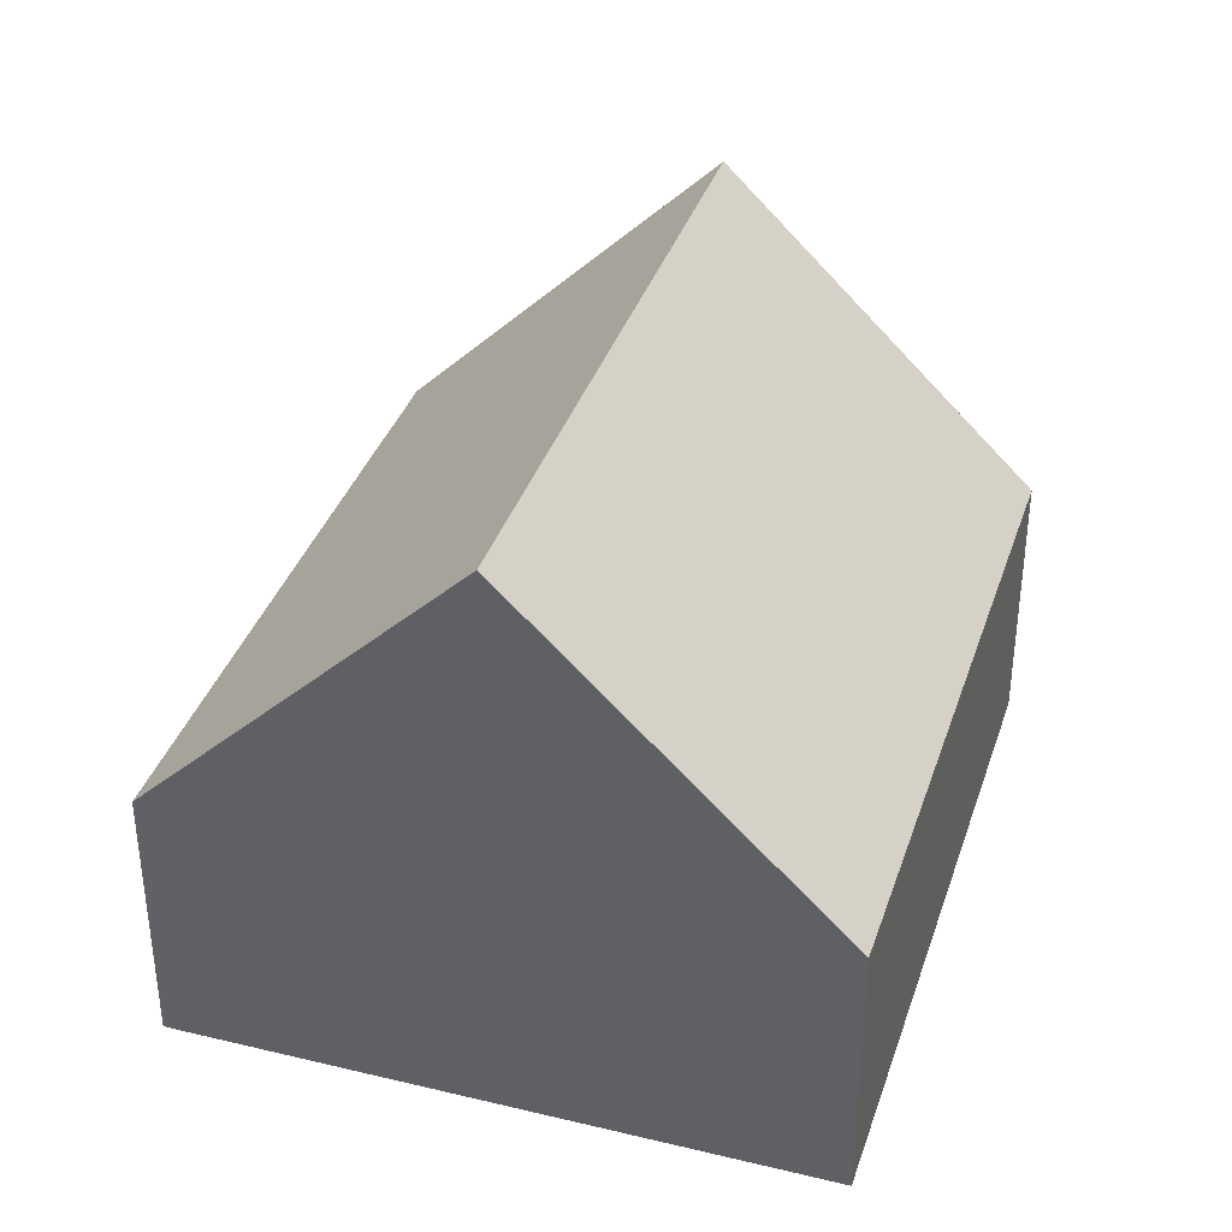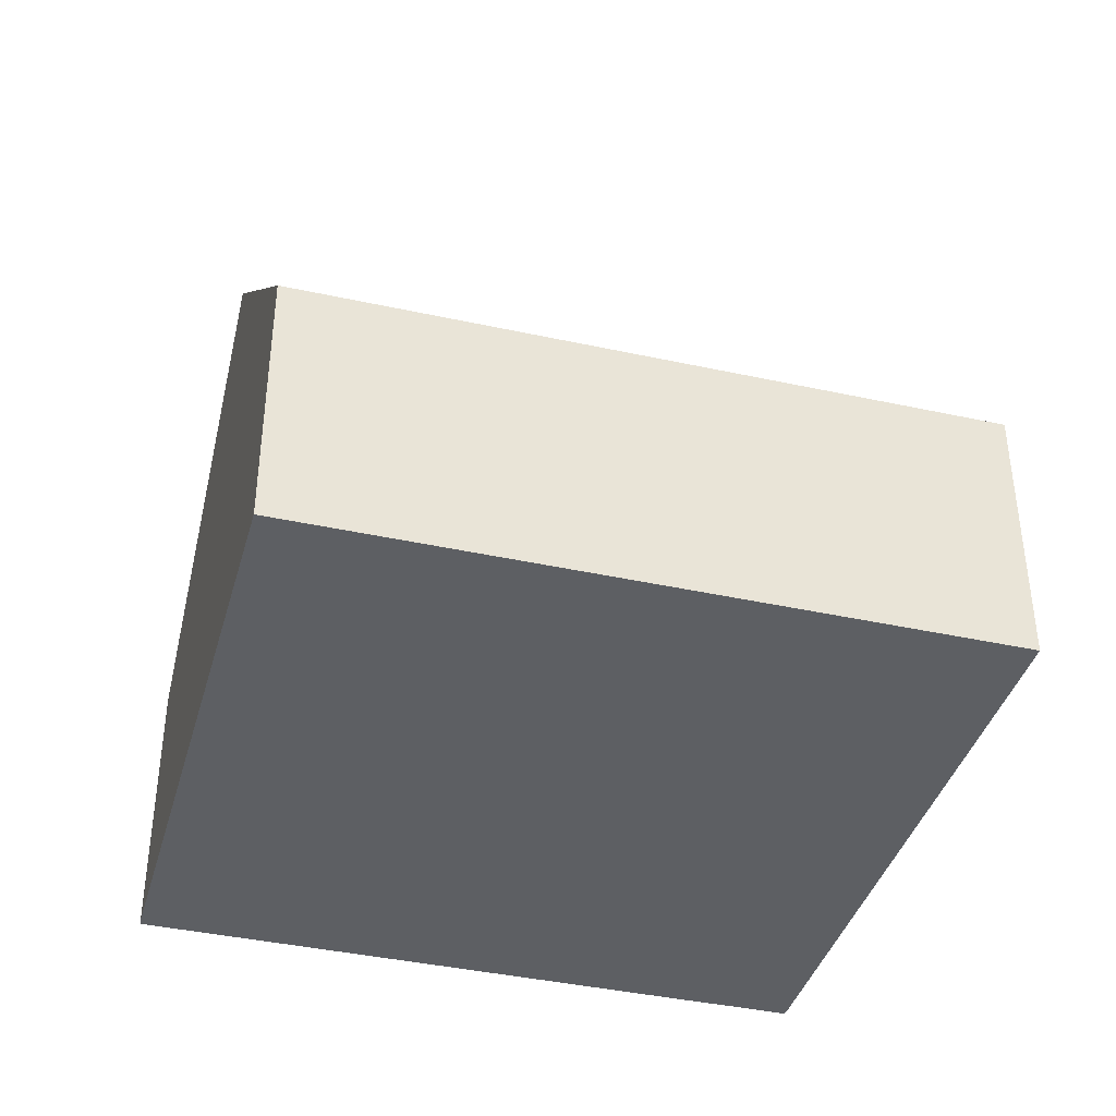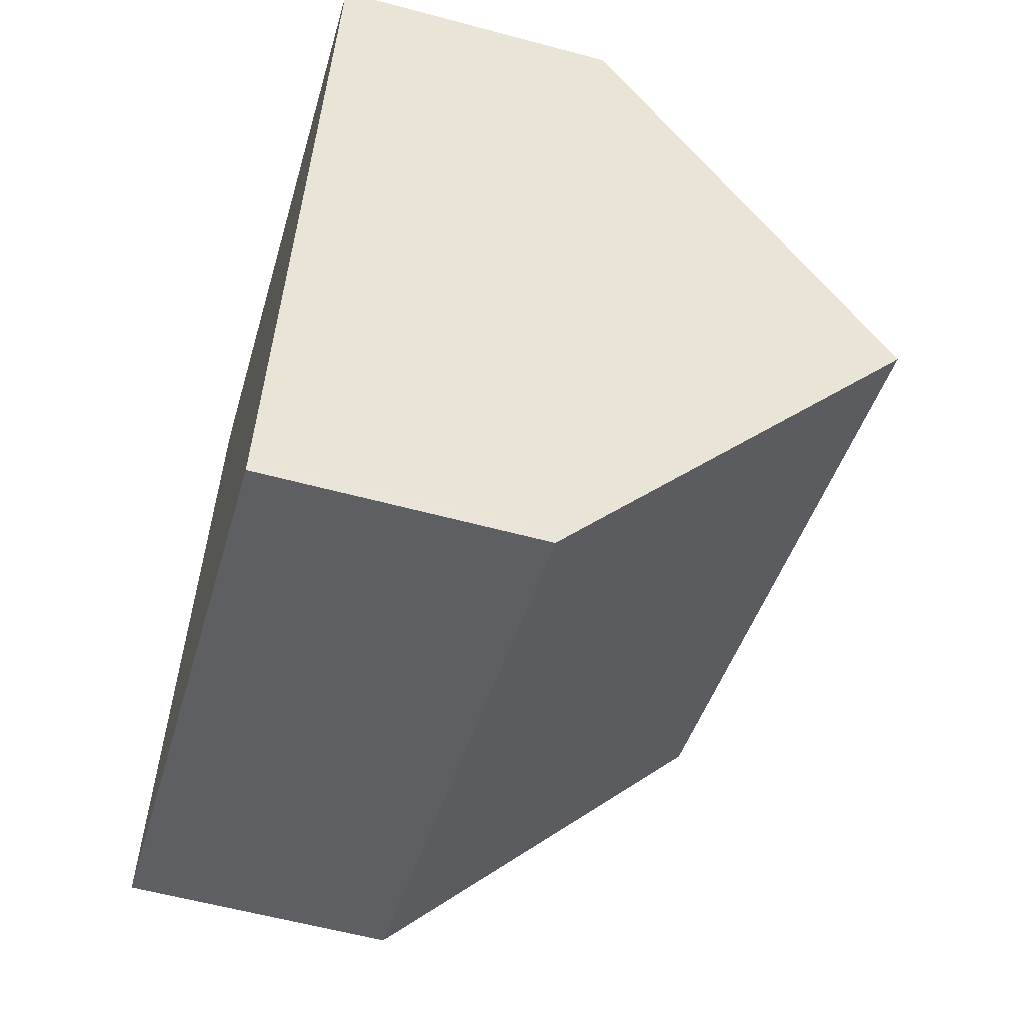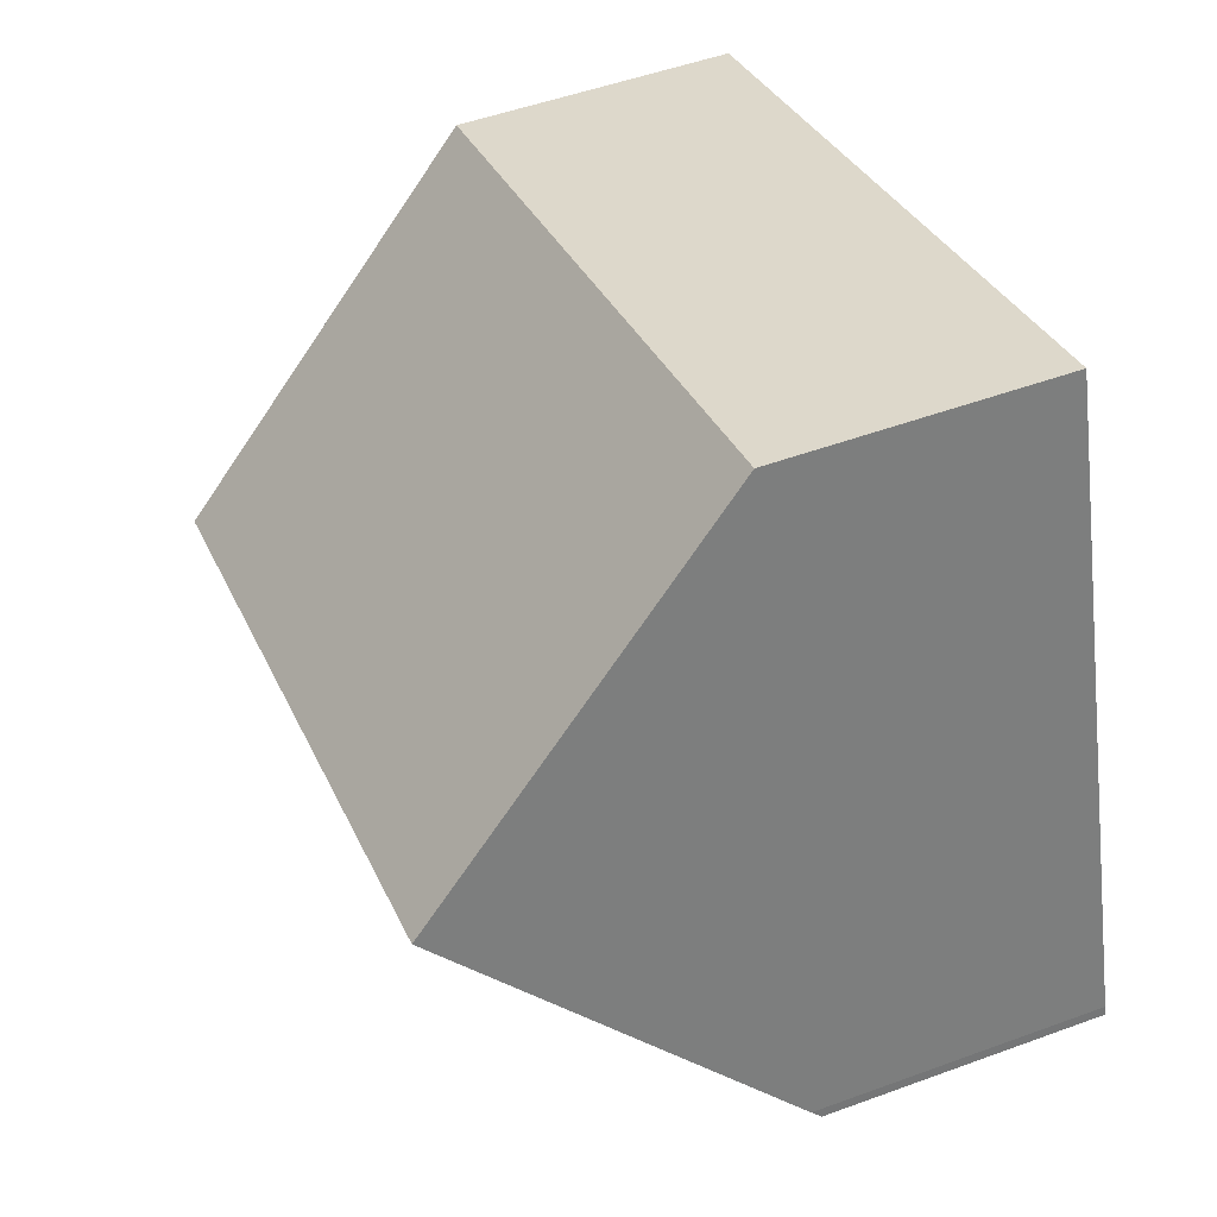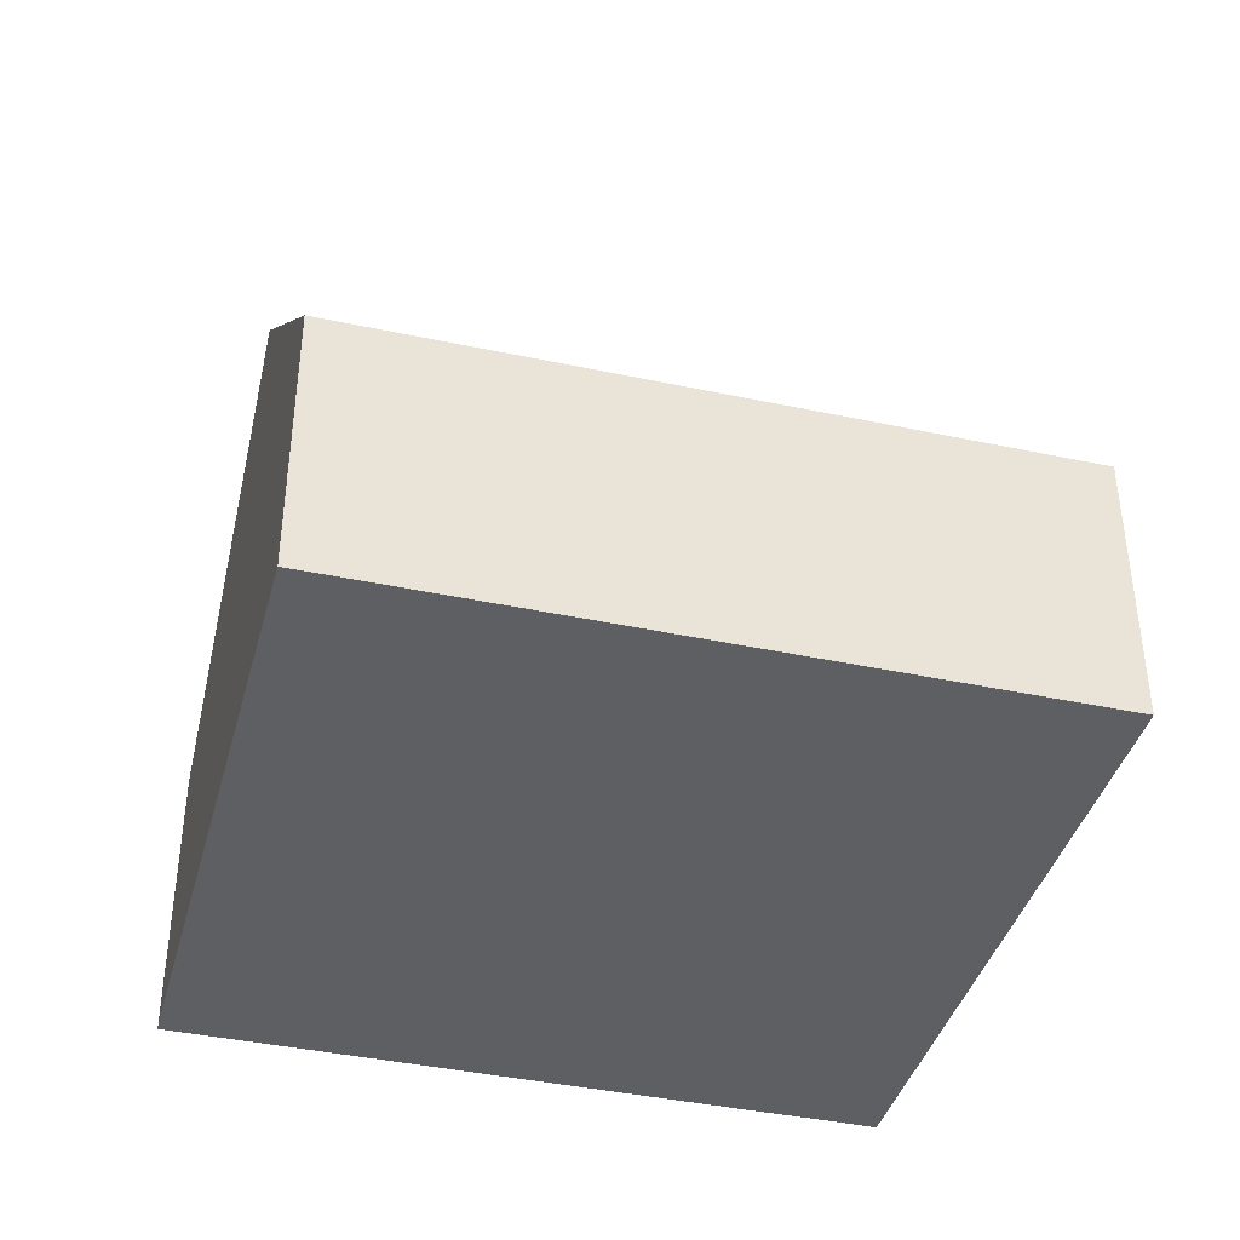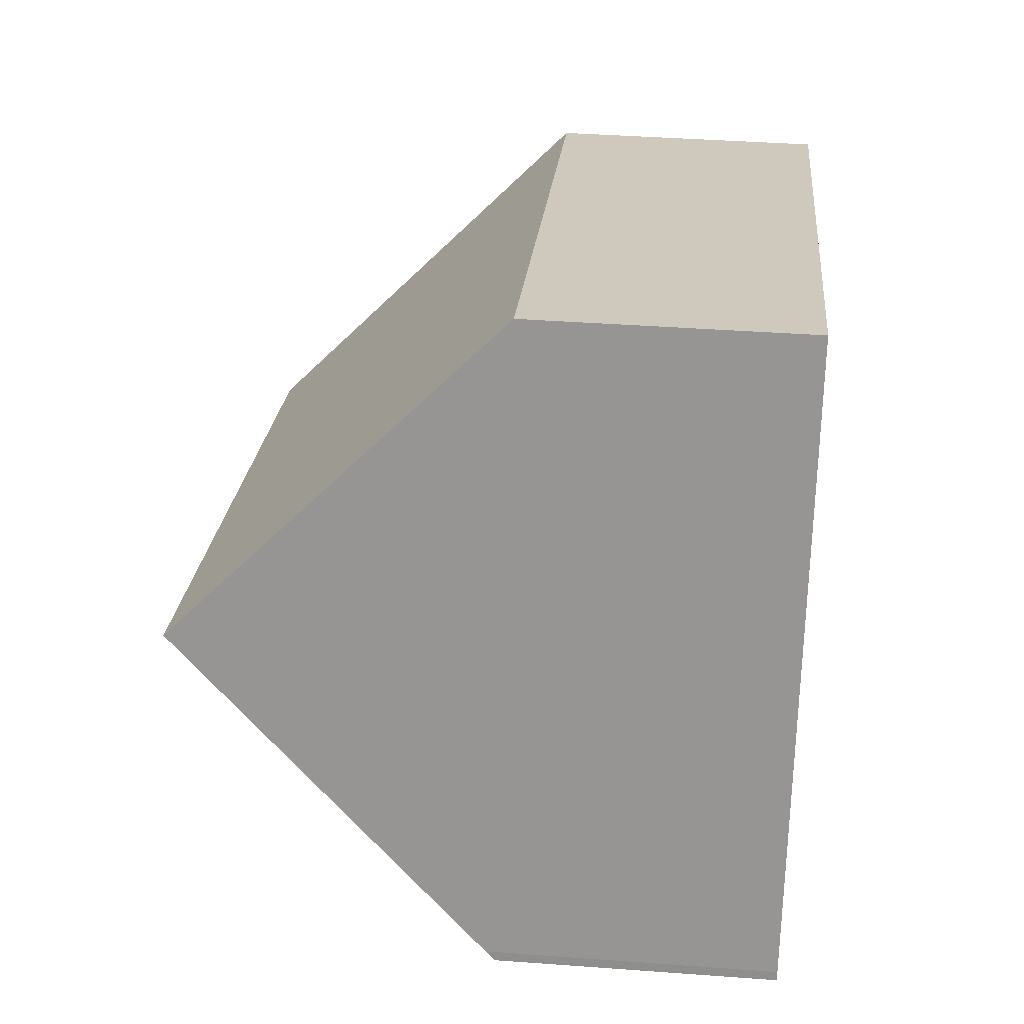
<metadata>
{"format":"obj","ext":"obj","renderer":"f3d","projection":"perspective","resolution":1024,"background":"white","views":[{"elev":37.1,"azim":-54.6,"up":"+Y"},{"elev":-40.4,"azim":2.8,"up":"+Y"},{"elev":-58.8,"azim":74.5,"up":"+Z"},{"elev":50.8,"azim":-111.8,"up":"+Z"},{"elev":-41.0,"azim":3.3,"up":"+Y"},{"elev":40.0,"azim":-84.8,"up":"+Z"}]}
</metadata>
<code>
v  0.039 4.352 0.141
v  8.448 4.209 -2.719
v  0 4.209 2.577e-16
v  1.564 9.12 4.771
v  11.76 9.12 1.491
v  9.474 4.217 -3.04
v  9.945 4.213 -3.196
v  10.12 4.211 -3.254
v  10.19 4.412 -3.062
v  3.135 4.211 9.539
v  13.39 4.211 6.238
v  10.12 1.993e-16 -3.254
v  9.474 1.861e-16 -3.04
v  9.945 1.957e-16 -3.196
v  0 0 0
v  8.448 1.665e-16 -2.719
v  0.039 -8.634e-18 0.141
v  1.564 -2.921e-16 4.771
v  3.135 -5.841e-16 9.539
v  13.39 -3.82e-16 6.238
v  10.19 1.875e-16 -3.062
v  11.76 -9.13e-17 1.491
g defaultobject
f 1 2 3
f 2 1 4
f 2 4 5
f 2 5 6
f 6 5 7
f 7 5 8
f 8 5 9
f 10 5 4
f 5 10 11
f 12 7 8
f 7 12 6
f 6 12 13
f 13 12 14
f 13 2 6
f 2 13 3
f 3 13 15
f 15 13 16
f 3 17 1
f 17 3 15
f 17 4 1
f 4 17 10
f 10 17 18
f 10 18 19
f 19 11 10
f 11 19 20
f 21 8 9
f 8 21 12
f 20 5 11
f 5 20 9
f 9 20 22
f 9 22 21
f 16 17 15
f 17 16 18
f 18 16 19
f 19 16 20
f 20 16 13
f 20 13 14
f 20 14 12
f 20 12 21
f 20 21 22

</code>
